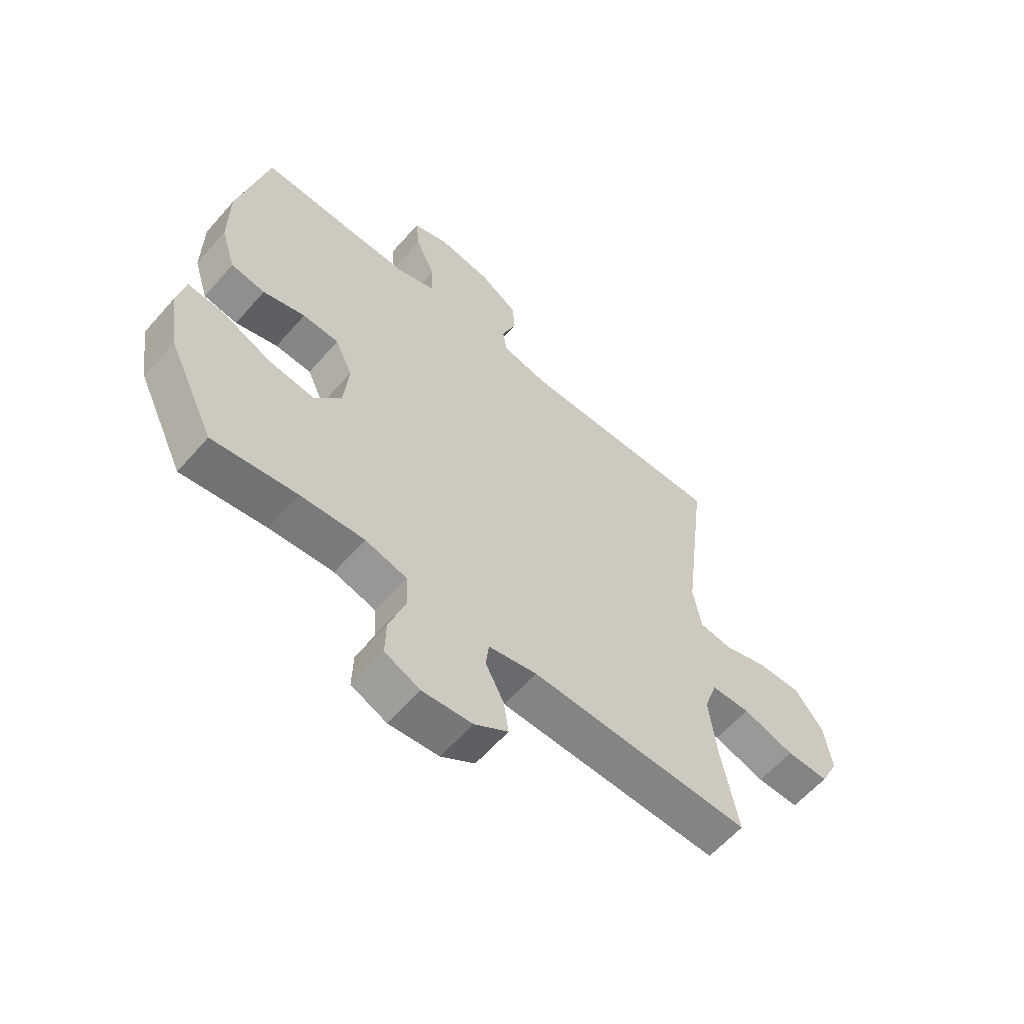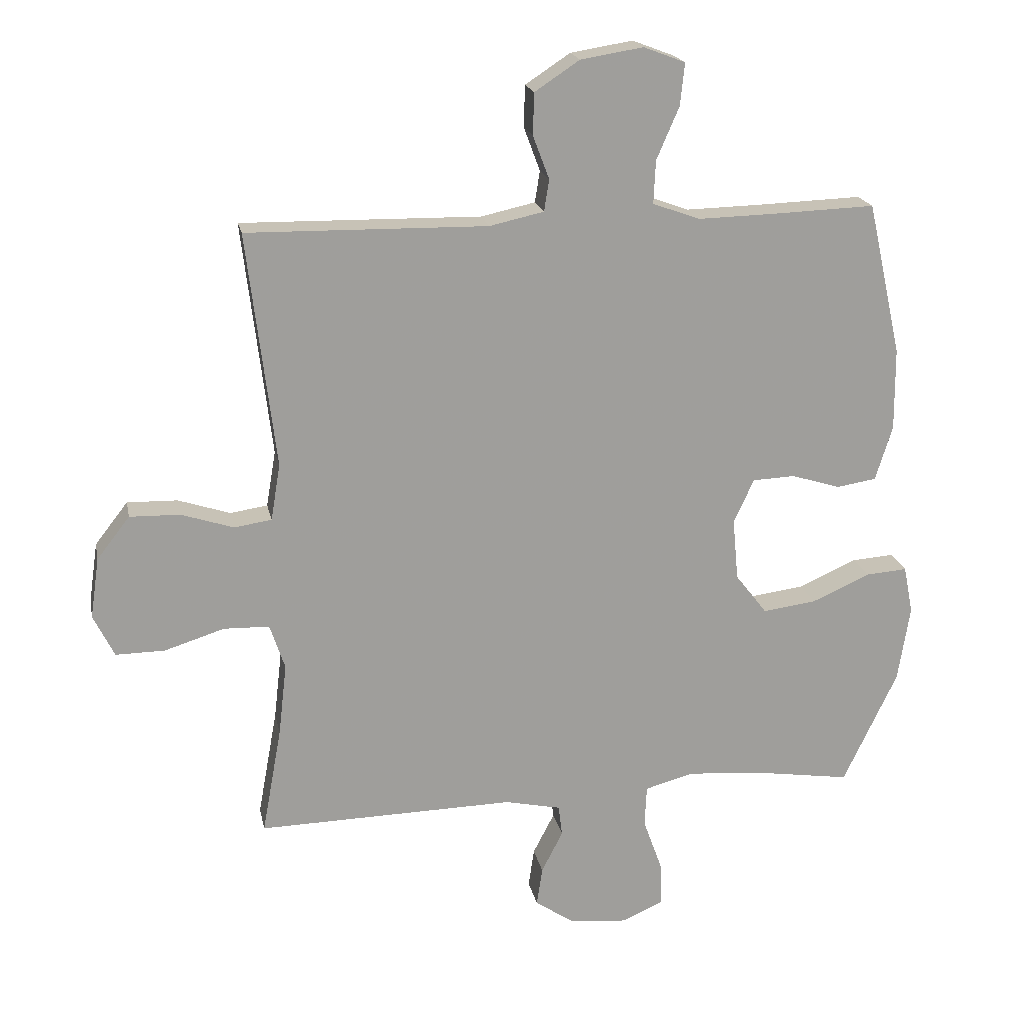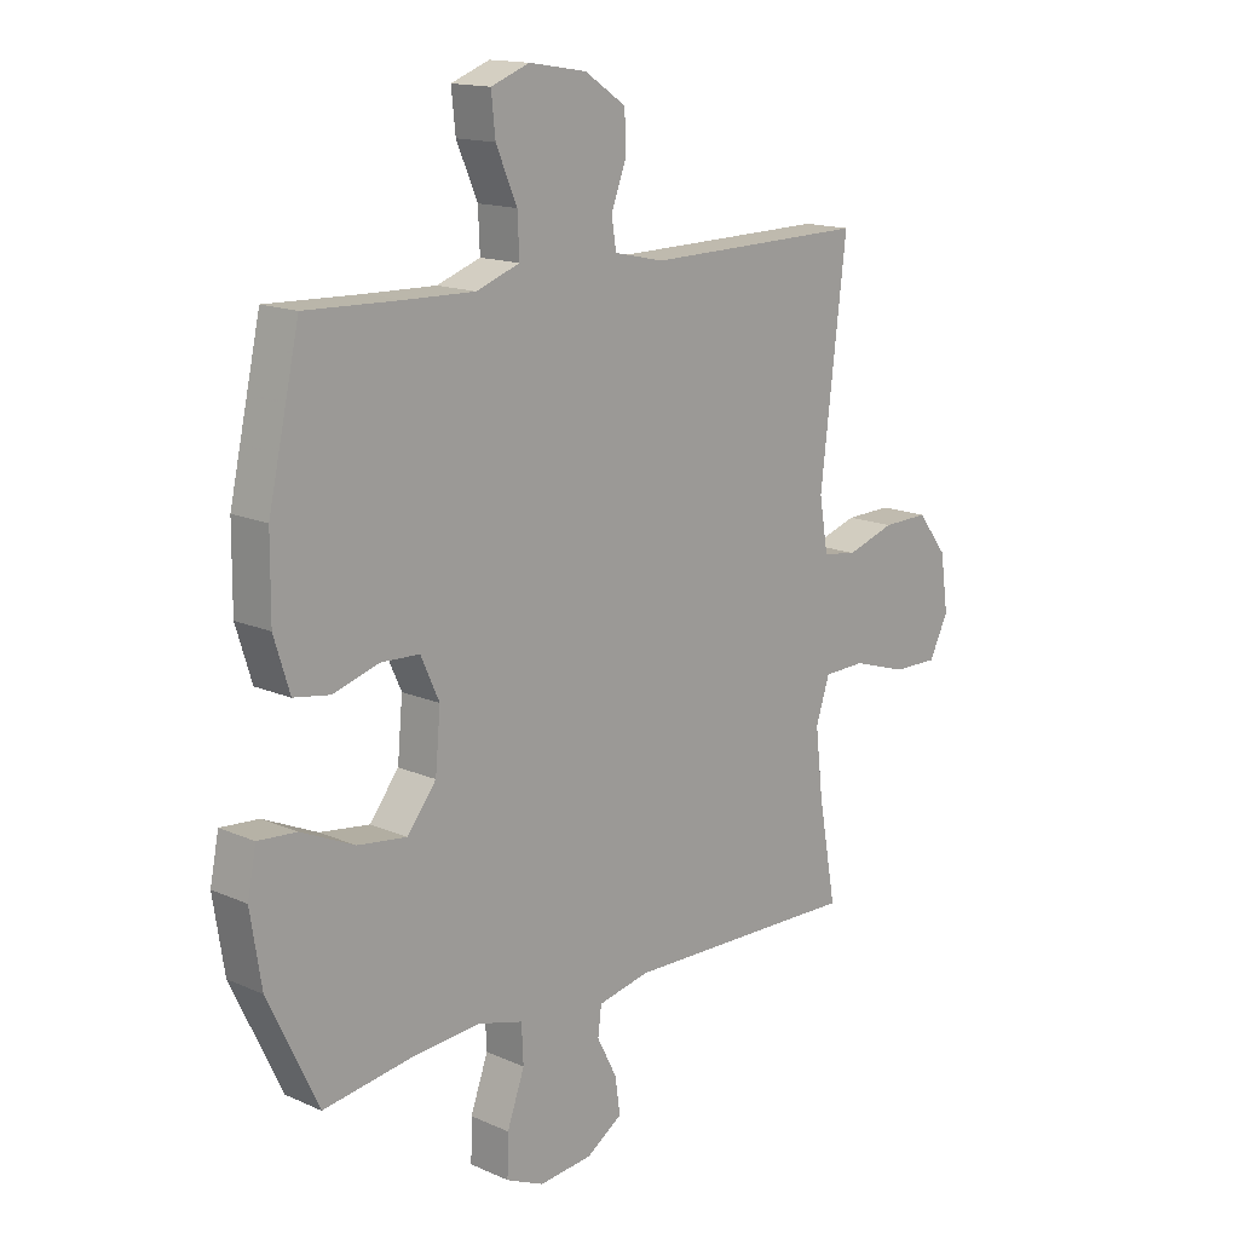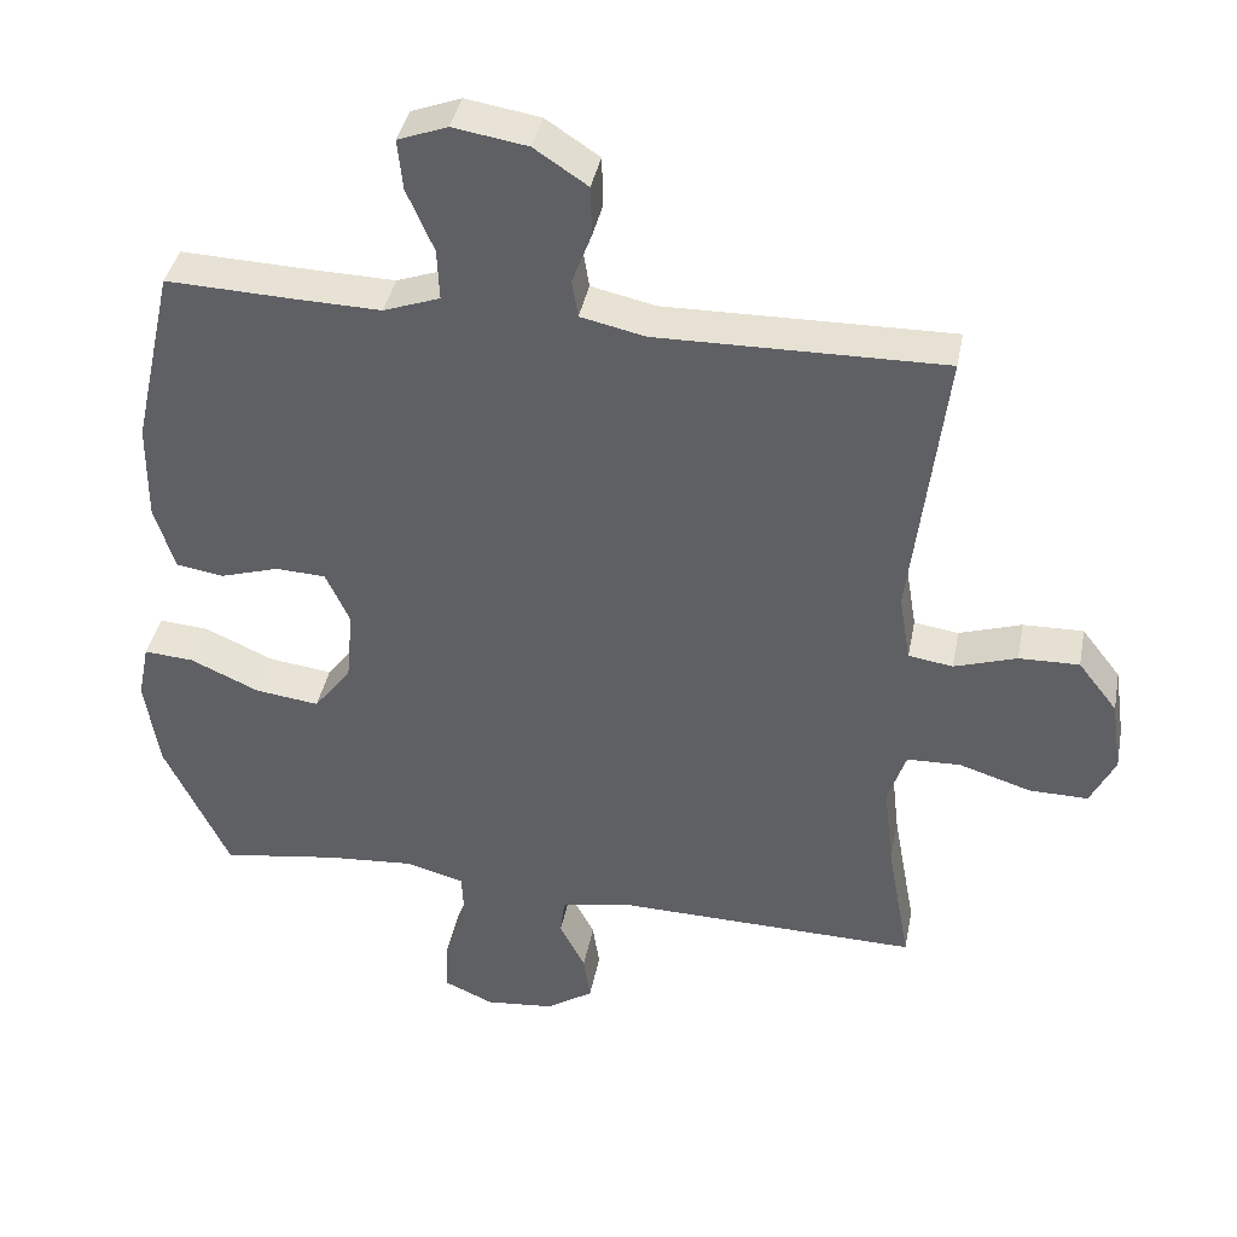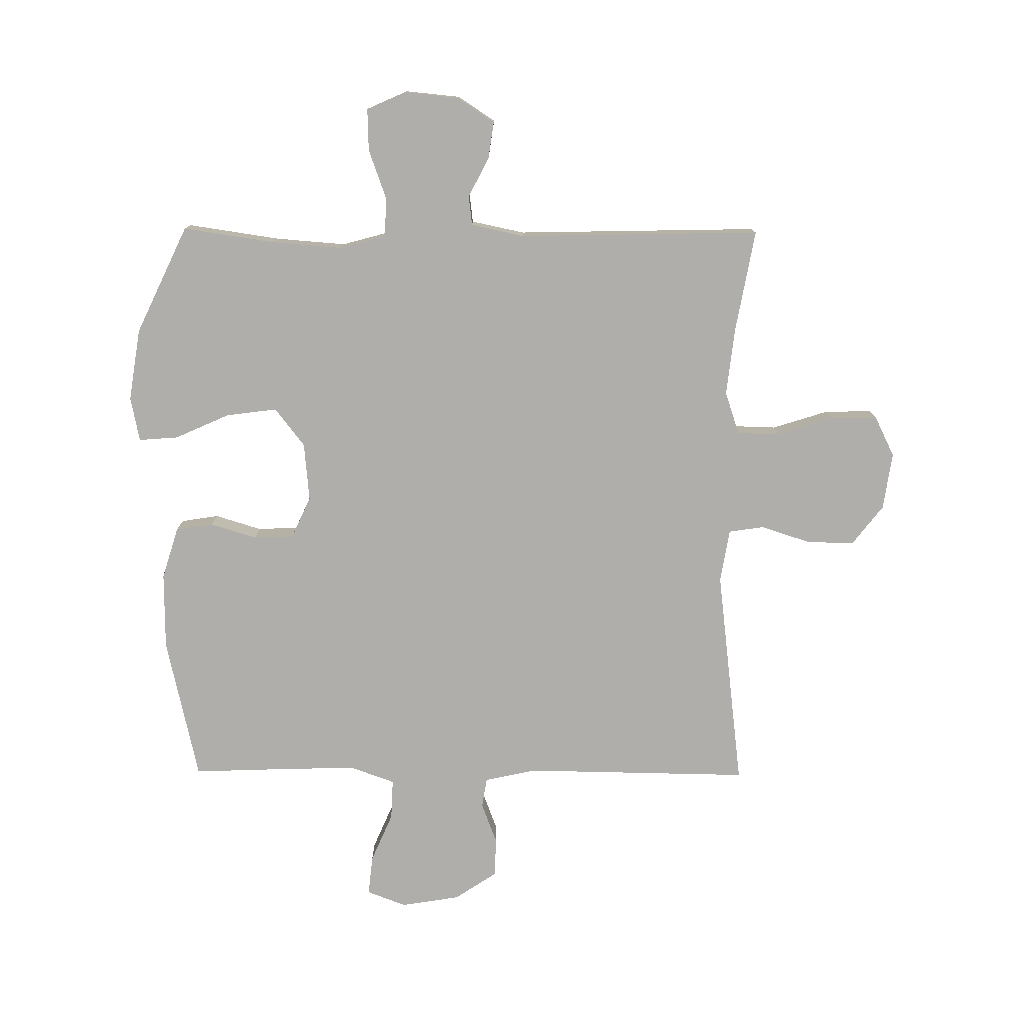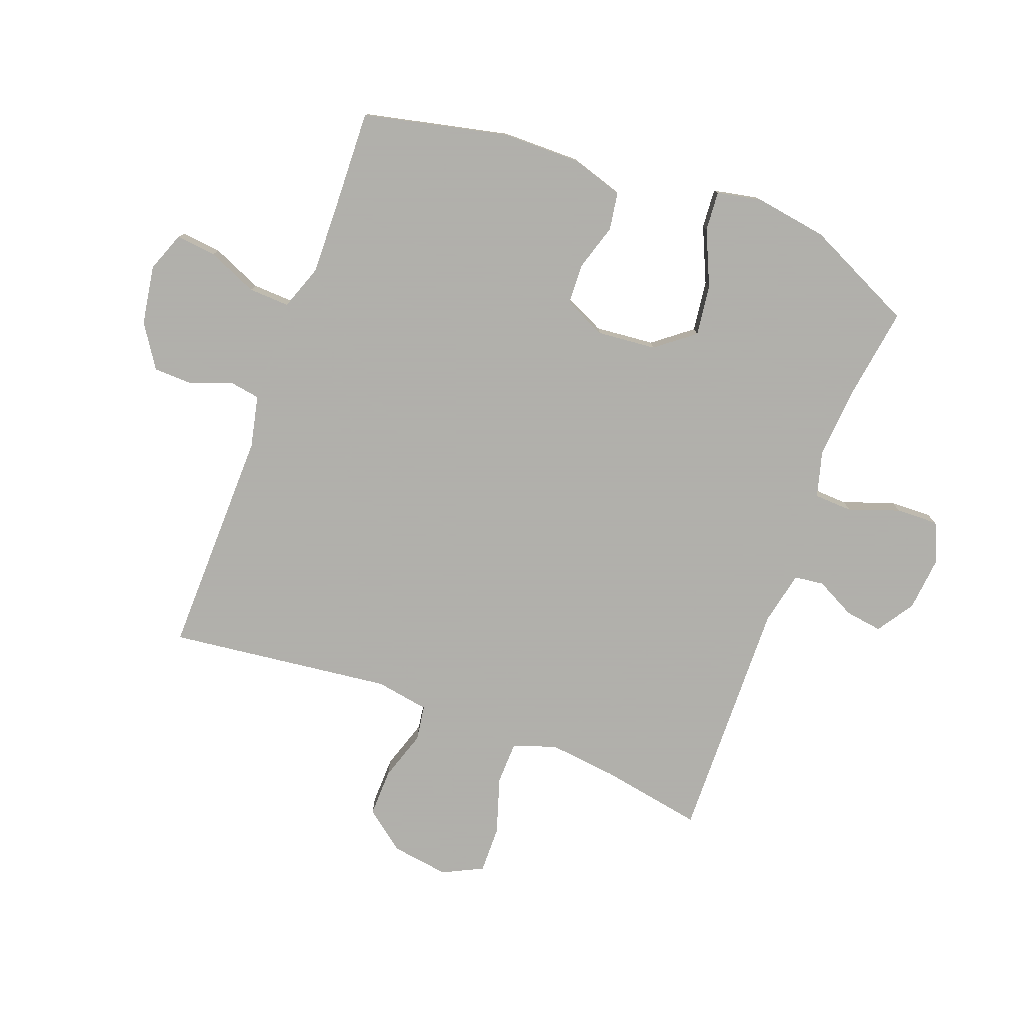
<metadata>
{"format":"obj","ext":"obj","renderer":"f3d","projection":"perspective","resolution":1024,"background":"white","views":[{"elev":-60.6,"azim":139.0,"up":"+Z"},{"elev":19.3,"azim":-11.2,"up":"+Z"},{"elev":15.1,"azim":133.3,"up":"+Z"},{"elev":39.3,"azim":-169.1,"up":"+Z"},{"elev":-77.6,"azim":179.6,"up":"+Y"},{"elev":-78.4,"azim":69.5,"up":"+Y"}]}
</metadata>
<code>
v 0.5 0.07 0.5
v 0.554 0.07 0.258
v 0.555 0.07 0.128
v 0.528 0.07 0.041
v 0.465 0.07 0.031
v 0.387 0.07 0.055
v 0.32 0.07 0.052
v 0.288 0.07 -0.018
v 0.297 0.07 -0.116
v 0.347 0.07 -0.18
v 0.432 0.07 -0.169
v 0.524 0.07 -0.128
v 0.59 0.07 -0.123
v 0.605 0.07 -0.198
v 0.586 0.07 -0.319
v 0.5 0.07 -0.5
v 0.345 0.07 -0.477
v 0.227 0.07 -0.468
v 0.15 0.07 -0.489
v 0.147 0.07 -0.554
v 0.177 0.07 -0.638
v 0.179 0.07 -0.708
v 0.114 0.07 -0.737
v 0.022 0.07 -0.728
v -0.04 0.07 -0.687
v -0.031 0.07 -0.625
v 0.003 0.07 -0.559
v -0.003 0.07 -0.51
v -0.092 0.07 -0.491
v -0.5 0.07 -0.5
v -0.469 0.07 -0.329
v -0.456 0.07 -0.215
v -0.48 0.07 -0.143
v -0.552 0.07 -0.141
v -0.647 0.07 -0.171
v -0.725 0.07 -0.172
v -0.758 0.07 -0.105
v -0.744 0.07 -0.009
v -0.692 0.07 0.058
v -0.612 0.07 0.056
v -0.529 0.07 0.029
v -0.47 0.07 0.038
v -0.455 0.07 0.127
v -0.5 0.07 0.5
v -0.119 0.07 0.494
v -0.033 0.07 0.513
v -0.025 0.07 0.563
v -0.051 0.07 0.632
v -0.049 0.07 0.698
v 0.022 0.07 0.745
v 0.121 0.07 0.761
v 0.187 0.07 0.736
v 0.18 0.07 0.669
v 0.144 0.07 0.586
v 0.141 0.07 0.518
v 0.216 0.07 0.491
v 0.336 0.07 0.494
v 0.5 0 0.5
v 0.554 0 0.258
v 0.555 0 0.128
v 0.528 0 0.041
v 0.465 0 0.031
v 0.387 0 0.055
v 0.32 0 0.052
v 0.288 0 -0.018
v 0.297 0 -0.116
v 0.347 0 -0.18
v 0.432 0 -0.169
v 0.524 0 -0.128
v 0.59 0 -0.123
v 0.605 0 -0.198
v 0.586 0 -0.319
v 0.5 0 -0.5
v 0.345 0 -0.477
v 0.227 0 -0.468
v 0.15 0 -0.489
v 0.147 0 -0.554
v 0.177 0 -0.638
v 0.179 0 -0.708
v 0.114 0 -0.737
v 0.022 0 -0.728
v -0.04 0 -0.687
v -0.031 0 -0.625
v 0.003 0 -0.559
v -0.003 0 -0.51
v -0.092 0 -0.491
v -0.5 0 -0.5
v -0.469 0 -0.329
v -0.456 0 -0.215
v -0.48 0 -0.143
v -0.552 0 -0.141
v -0.647 0 -0.171
v -0.725 0 -0.172
v -0.758 0 -0.105
v -0.744 0 -0.009
v -0.692 0 0.058
v -0.612 0 0.056
v -0.529 0 0.029
v -0.47 0 0.038
v -0.455 0 0.127
v -0.5 0 0.5
v -0.119 0 0.494
v -0.033 0 0.513
v -0.025 0 0.563
v -0.051 0 0.632
v -0.049 0 0.698
v 0.022 0 0.745
v 0.121 0 0.761
v 0.187 0 0.736
v 0.18 0 0.669
v 0.144 0 0.586
v 0.141 0 0.518
v 0.216 0 0.491
v 0.336 0 0.494
f 51 52 53 54
f 51 54 55
f 50 51 55
f 47 48 49 50
f 46 47 50 55
f 45 46 55 56
f 43 44 45
f 42 43 45 56
f 38 39 40 41
f 38 41 42
f 37 38 42
f 34 35 36 37
f 33 34 37 42
f 32 33 42 56
f 29 30 31
f 28 29 31 32
f 24 25 26 27
f 22 23 24 27
f 20 21 22 27
f 19 20 27 28
f 18 19 28 32
f 14 15 16 17
f 11 12 13 14
f 10 11 14 17
f 9 10 17 18
f 3 4 5 6
f 3 6 7
f 57 1 2 3
f 57 3 7
f 56 57 7 8
f 18 32 56
f 8 9 18 56
f 111 110 109 108
f 112 111 108
f 112 108 107
f 107 106 105 104
f 112 107 104 103
f 113 112 103 102
f 102 101 100
f 113 102 100 99
f 98 97 96 95
f 99 98 95
f 99 95 94
f 94 93 92 91
f 99 94 91 90
f 113 99 90 89
f 88 87 86
f 89 88 86 85
f 84 83 82 81
f 84 81 80 79
f 84 79 78 77
f 85 84 77 76
f 89 85 76 75
f 74 73 72 71
f 71 70 69 68
f 74 71 68 67
f 75 74 67 66
f 63 62 61 60
f 64 63 60
f 60 59 58 114
f 64 60 114
f 65 64 114 113
f 113 89 75
f 113 75 66 65
f 1 58 59 2
f 2 59 60 3
f 3 60 61 4
f 4 61 62 5
f 5 62 63 6
f 6 63 64 7
f 7 64 65 8
f 8 65 66 9
f 9 66 67 10
f 10 67 68 11
f 11 68 69 12
f 12 69 70 13
f 13 70 71 14
f 14 71 72 15
f 15 72 73 16
f 16 73 74 17
f 17 74 75 18
f 18 75 76 19
f 19 76 77 20
f 20 77 78 21
f 21 78 79 22
f 22 79 80 23
f 23 80 81 24
f 24 81 82 25
f 25 82 83 26
f 26 83 84 27
f 27 84 85 28
f 28 85 86 29
f 29 86 87 30
f 30 87 88 31
f 31 88 89 32
f 32 89 90 33
f 33 90 91 34
f 34 91 92 35
f 35 92 93 36
f 36 93 94 37
f 37 94 95 38
f 38 95 96 39
f 39 96 97 40
f 40 97 98 41
f 41 98 99 42
f 42 99 100 43
f 43 100 101 44
f 44 101 102 45
f 45 102 103 46
f 46 103 104 47
f 47 104 105 48
f 48 105 106 49
f 49 106 107 50
f 50 107 108 51
f 51 108 109 52
f 52 109 110 53
f 53 110 111 54
f 54 111 112 55
f 55 112 113 56
f 56 113 114 57
f 57 114 58 1

</code>
